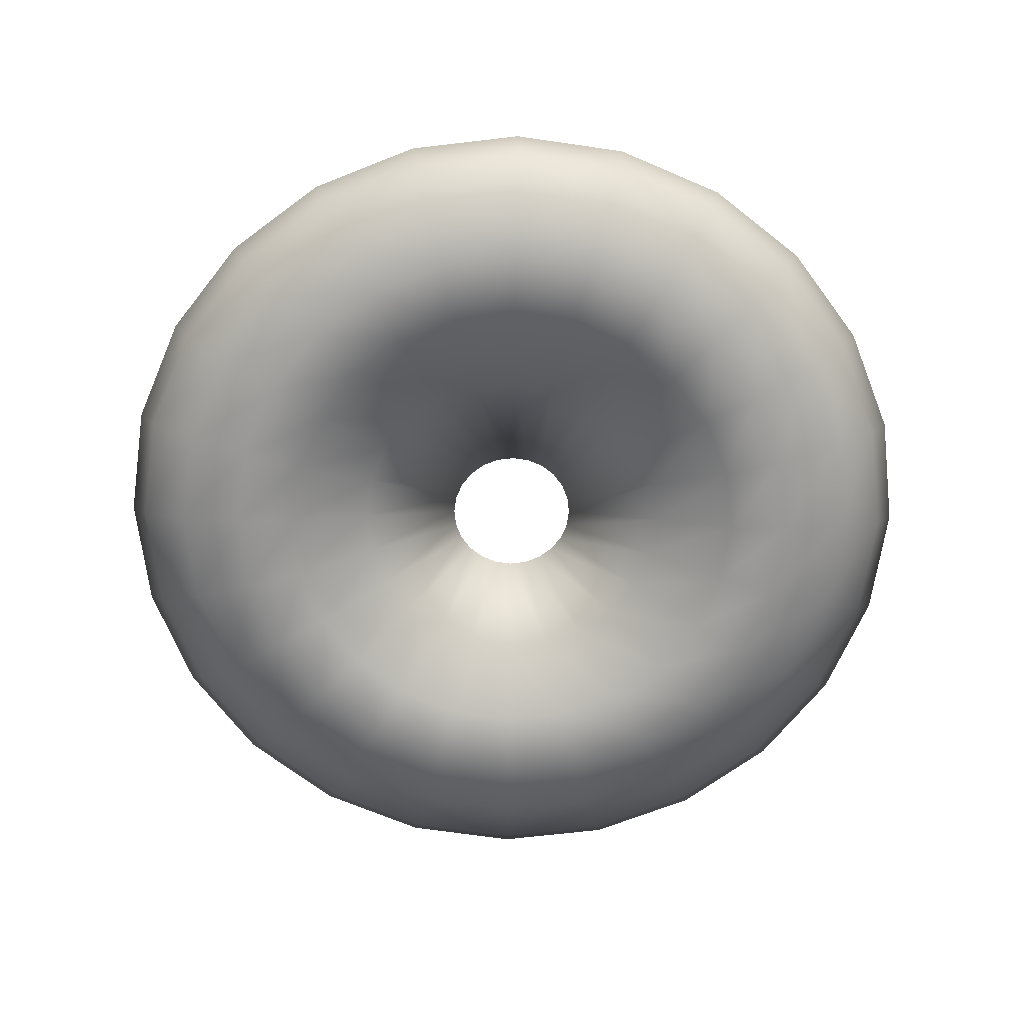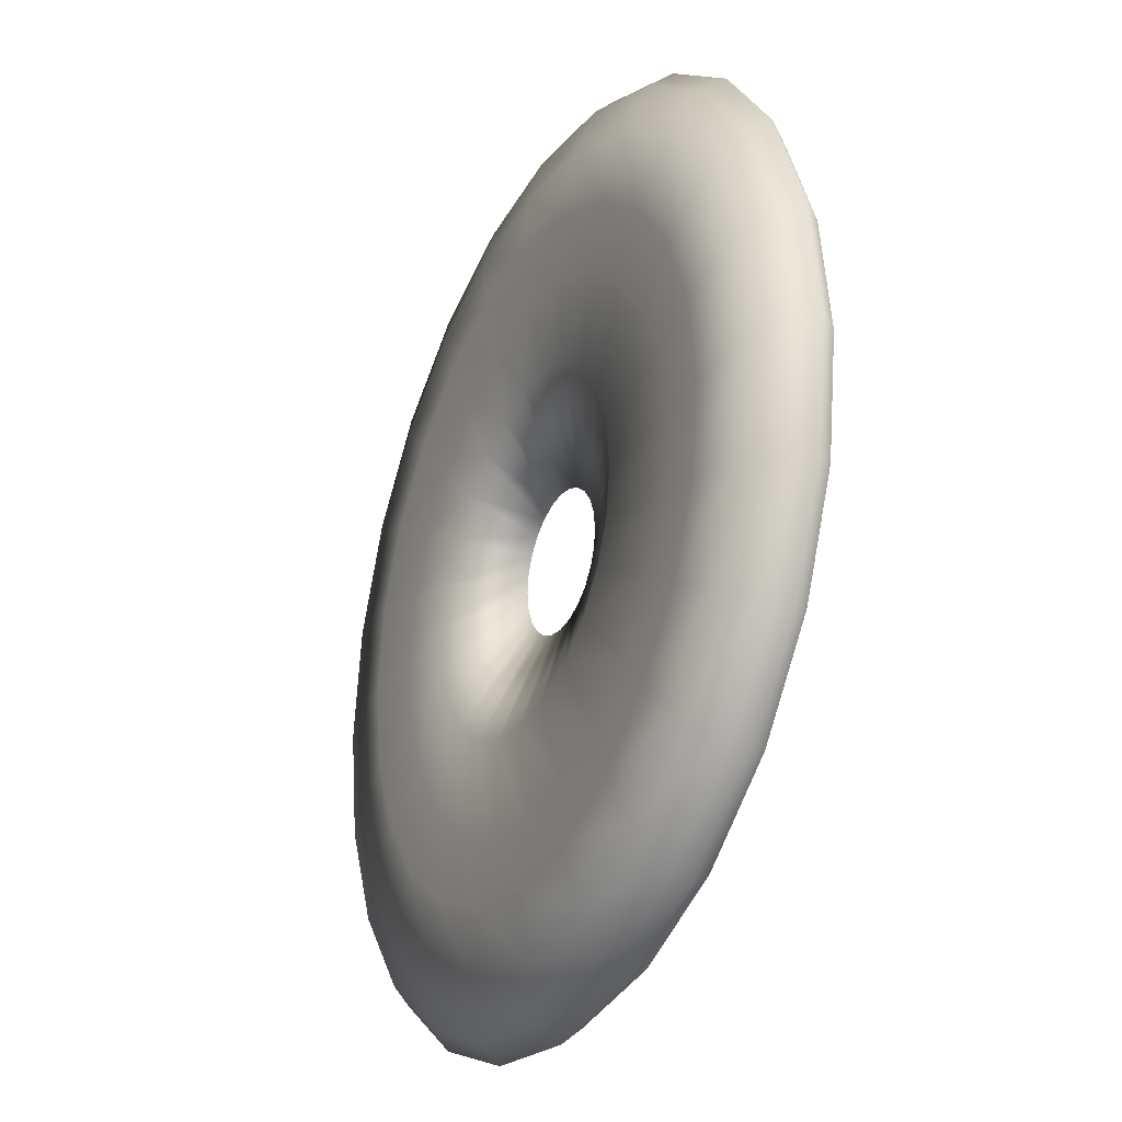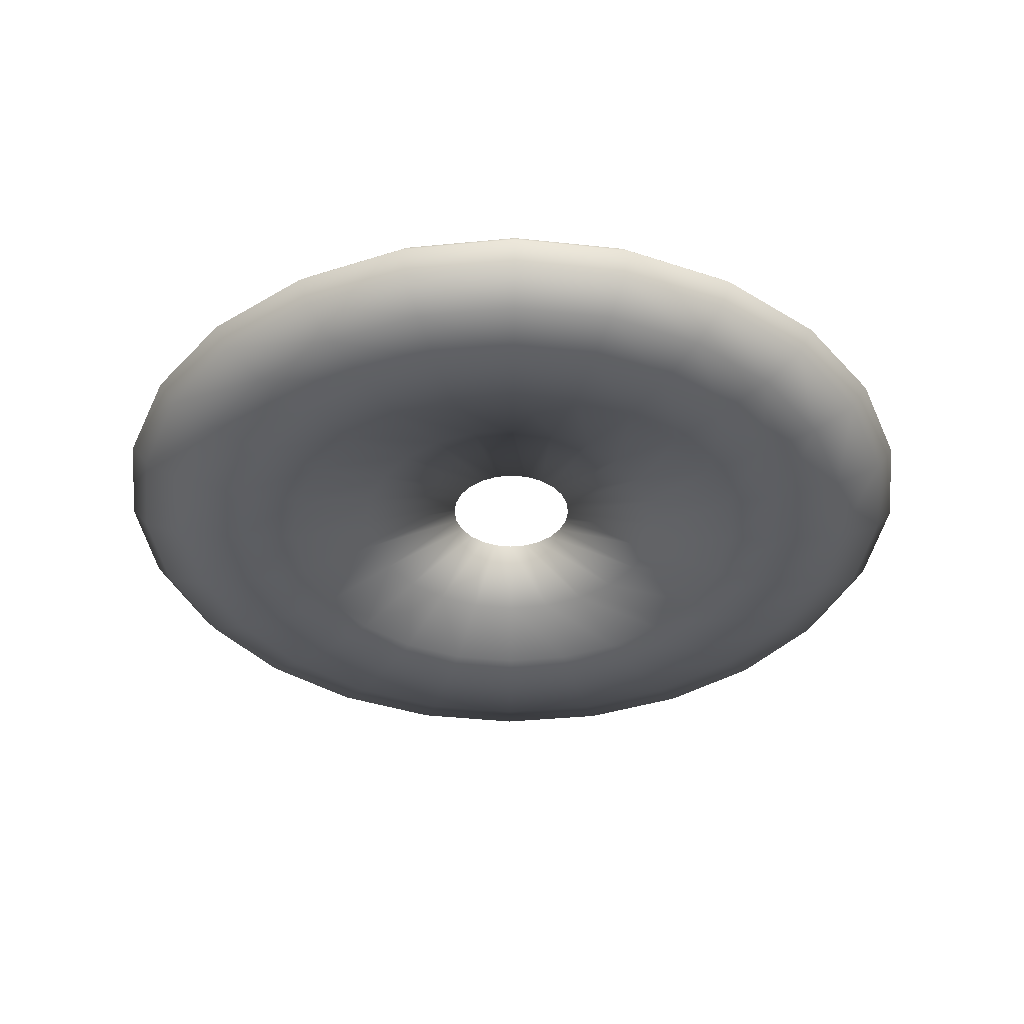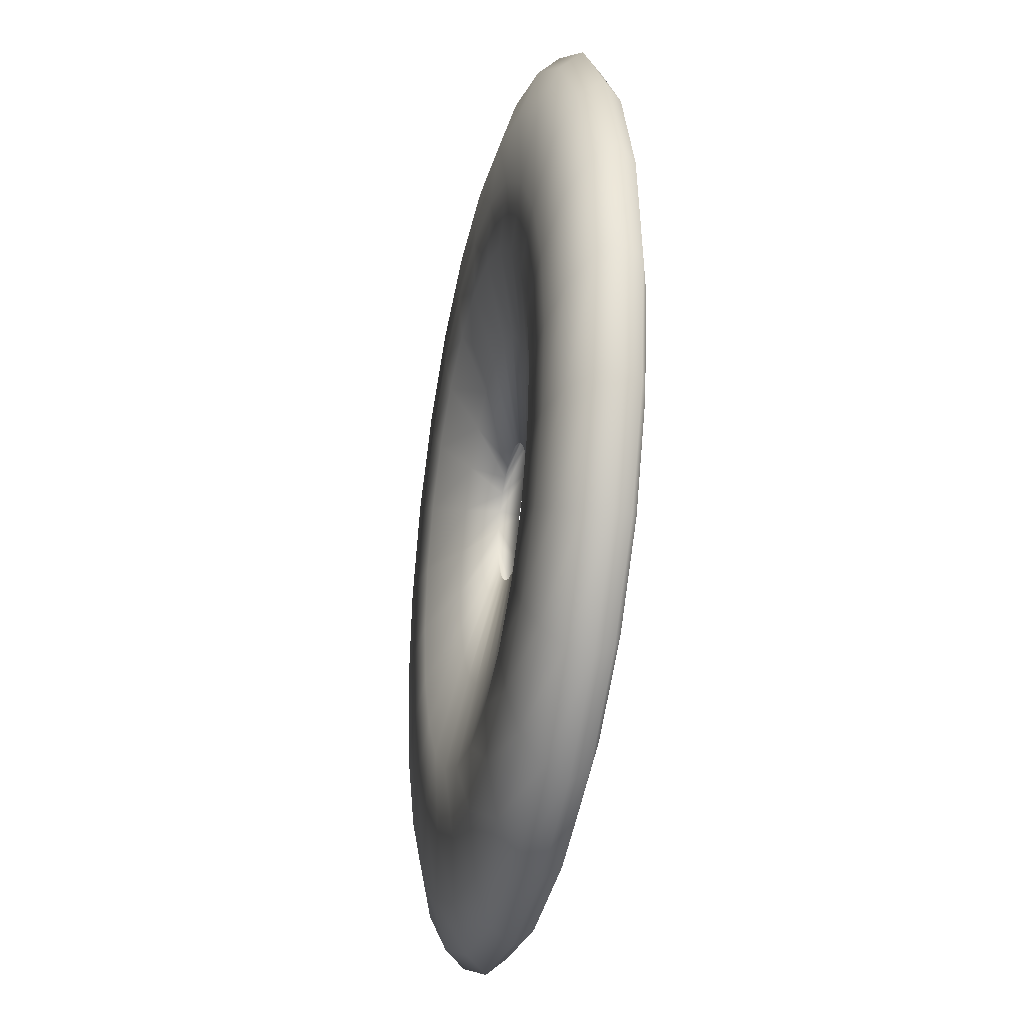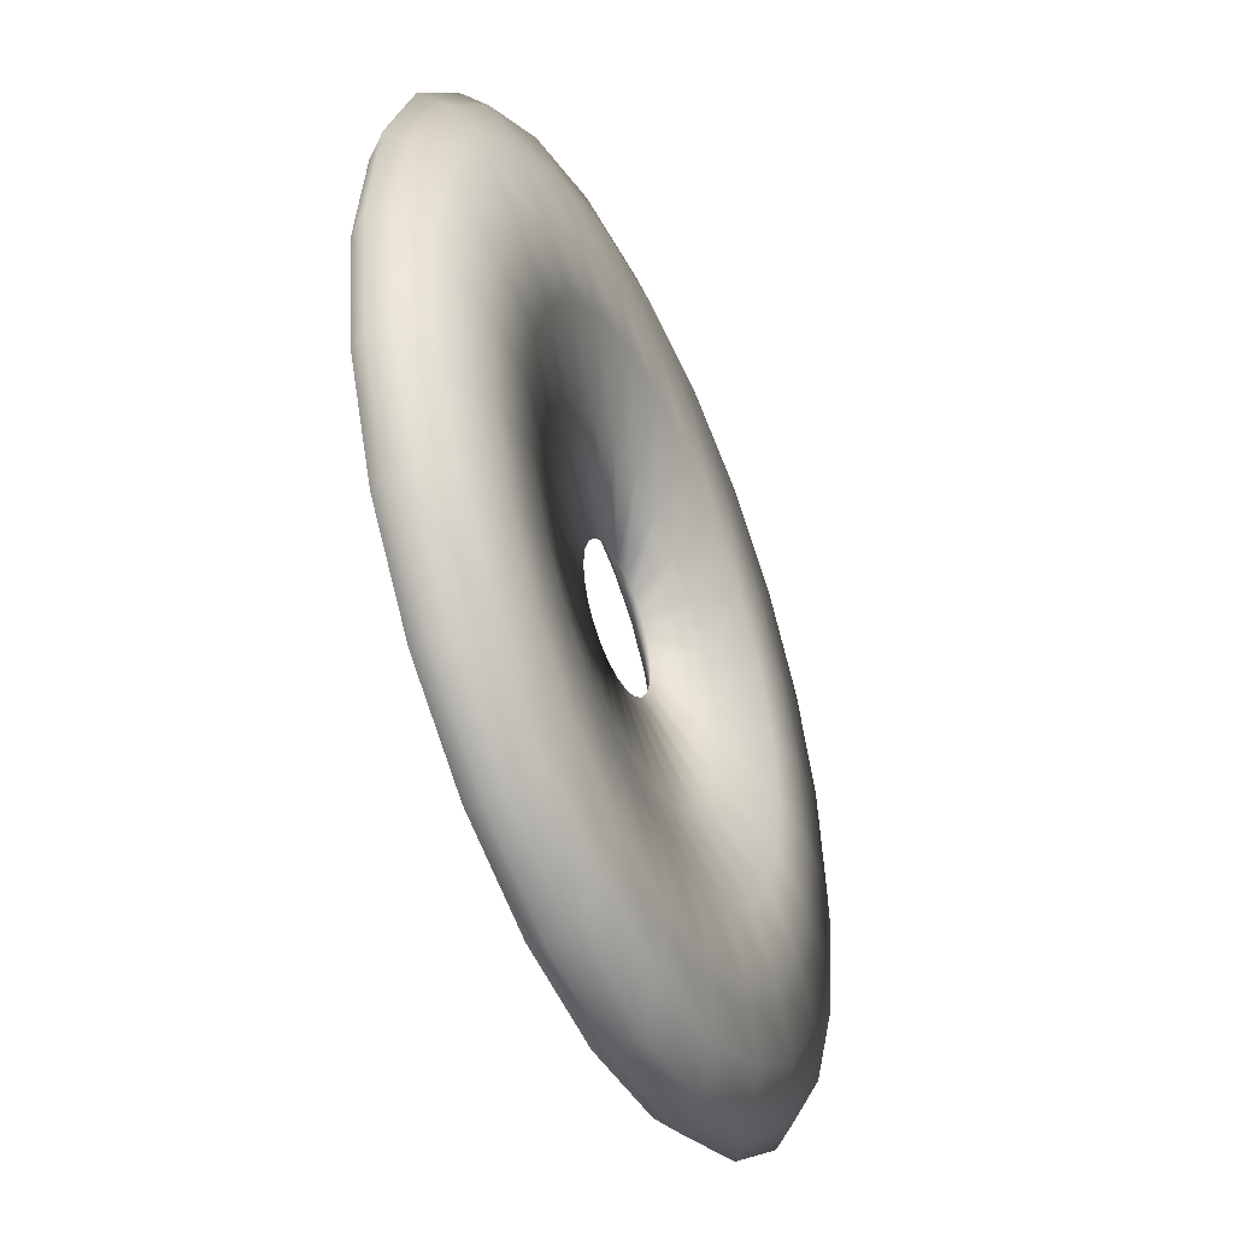
<metadata>
{"format":"obj","ext":"obj","renderer":"f3d","projection":"perspective","resolution":1024,"background":"white","views":[{"elev":-67.8,"azim":119.2,"up":"+Y"},{"elev":-28.3,"azim":-116.6,"up":"+Z"},{"elev":-38.1,"azim":164.6,"up":"+Y"},{"elev":-30.6,"azim":77.9,"up":"+Z"},{"elev":-45.4,"azim":-66.2,"up":"+Z"}]}
</metadata>
<code>
v  -0 0 -7.88
v  -0 0.35 -7.579
v  1.962 0.35 -7.321
v  2.04 0 -7.612
v  -0 0.6062 -6.755
v  1.748 0.6062 -6.524
v  -0 0.7 -5.629
v  1.457 0.7 -5.437
v  -0 0.6062 -4.503
v  1.165 0.6062 -4.35
v  0.0161 0.6978 -3.012
v  0.7956 0.6978 -2.909
v  0.0161 0 -1.199
v  0.3222 0 -1.158
v  0.0025 -0.3137 -3.012
v  0.7821 -0.3137 -2.909
v  -0 -0.6923 -4.503
v  1.165 -0.6923 -4.35
v  -0 -0.7 -5.629
v  1.457 -0.7 -5.437
v  -0 -0.6062 -6.755
v  1.748 -0.6062 -6.524
v  -0 -0.35 -7.579
v  1.962 -0.35 -7.321
v  3.789 0.35 -6.563
v  3.94 0 -6.825
v  3.377 0.6062 -5.85
v  2.814 0.7 -4.875
v  2.252 0.6062 -3.9
v  1.522 0.6978 -2.608
v  0.6074 0 -1.038
v  1.508 -0.3137 -2.608
v  2.252 -0.6923 -3.9
v  2.814 -0.7 -4.875
v  3.377 -0.6062 -5.85
v  3.789 -0.35 -6.563
v  5.359 0.35 -5.359
v  5.572 0 -5.572
v  4.776 0.6062 -4.776
v  3.98 0.7 -3.98
v  3.184 0.6062 -3.184
v  2.146 0.6978 -2.13
v  0.8523 0 -0.8478
v  2.132 -0.3137 -2.13
v  3.184 -0.6923 -3.184
v  3.98 -0.7 -3.98
v  4.776 -0.6062 -4.776
v  5.359 -0.35 -5.359
v  6.563 0.35 -3.789
v  6.825 0 -3.94
v  5.85 0.6062 -3.377
v  4.875 0.7 -2.814
v  3.9 0.6062 -2.252
v  2.624 0.6978 -1.506
v  1.04 0 -0.5995
v  2.611 -0.3137 -1.506
v  3.9 -0.6923 -2.252
v  4.875 -0.7 -2.814
v  5.85 -0.6062 -3.377
v  6.563 -0.35 -3.789
v  7.321 0.35 -1.962
v  7.612 0 -2.04
v  6.524 0.6062 -1.748
v  5.437 0.7 -1.457
v  4.35 0.6062 -1.165
v  2.925 0.6978 -0.7795
v  1.158 0 -0.3103
v  2.912 -0.3137 -0.7795
v  4.35 -0.6923 -1.165
v  5.437 -0.7 -1.457
v  6.524 -0.6062 -1.748
v  7.321 -0.35 -1.962
v  7.579 0.35 -0
v  7.88 0 -0
v  6.755 0.6062 -0
v  5.629 0.7 -0
v  4.503 0.6062 -0
v  3.028 0.6978 0
v  1.199 0 0
v  3.014 -0.3137 0
v  4.503 -0.6923 -0
v  5.629 -0.7 -0
v  6.755 -0.6062 -0
v  7.579 -0.35 -0
v  7.321 0.35 1.962
v  7.612 0 2.04
v  6.524 0.6062 1.748
v  5.437 0.7 1.457
v  4.35 0.6062 1.165
v  2.925 0.6978 0.7795
v  1.158 0 0.3103
v  2.912 -0.3137 0.7795
v  4.35 -0.6923 1.165
v  5.437 -0.7 1.457
v  6.524 -0.6062 1.748
v  7.321 -0.35 1.962
v  6.563 0.35 3.789
v  6.825 0 3.94
v  5.85 0.6062 3.377
v  4.875 0.7 2.814
v  3.9 0.6062 2.252
v  2.624 0.6978 1.506
v  1.04 0 0.5995
v  2.611 -0.3137 1.506
v  3.9 -0.6923 2.252
v  4.875 -0.7 2.814
v  5.85 -0.6062 3.377
v  6.563 -0.35 3.789
v  5.359 0.35 5.359
v  5.572 0 5.572
v  4.776 0.6062 4.776
v  3.98 0.7 3.98
v  3.184 0.6062 3.184
v  2.146 0.6978 2.13
v  0.8523 0 0.8478
v  2.132 -0.3137 2.13
v  3.184 -0.6923 3.184
v  3.98 -0.7 3.98
v  4.776 -0.6062 4.776
v  5.359 -0.35 5.359
v  3.789 0.35 6.563
v  3.94 0 6.825
v  3.377 0.6062 5.85
v  2.814 0.7 4.875
v  2.252 0.6062 3.9
v  1.522 0.6978 2.608
v  0.6074 0 1.038
v  1.508 -0.3137 2.608
v  2.252 -0.6923 3.9
v  2.814 -0.7 4.875
v  3.377 -0.6062 5.85
v  3.789 -0.35 6.563
v  1.962 0.35 7.321
v  2.04 0 7.612
v  1.748 0.6062 6.524
v  1.457 0.7 5.437
v  1.165 0.6062 4.35
v  0.7956 0.6978 2.909
v  0.3222 0 1.158
v  0.7821 -0.3137 2.909
v  1.165 -0.6923 4.35
v  1.457 -0.7 5.437
v  1.748 -0.6062 6.524
v  1.962 -0.35 7.321
v  0 0.35 7.579
v  0 0 7.88
v  0 0.6062 6.755
v  0 0.7 5.629
v  0 0.6062 4.503
v  0.0161 0.6978 3.012
v  0.0161 0 1.199
v  0.0025 -0.3137 3.012
v  0 -0.6923 4.503
v  0 -0.7 5.629
v  0 -0.6062 6.755
v  0 -0.35 7.579
v  -1.962 0.35 7.321
v  -2.04 0 7.612
v  -1.748 0.6062 6.524
v  -1.457 0.7 5.437
v  -1.165 0.6062 4.35
v  -0.7635 0.6978 2.909
v  -0.29 0 1.158
v  -0.7771 -0.3137 2.909
v  -1.165 -0.6923 4.35
v  -1.457 -0.7 5.437
v  -1.748 -0.6062 6.524
v  -1.962 -0.35 7.321
v  -3.789 0.35 6.563
v  -3.94 0 6.825
v  -3.377 0.6062 5.85
v  -2.814 0.7 4.875
v  -2.252 0.6062 3.9
v  -1.49 0.6978 2.608
v  -0.5753 0 1.038
v  -1.504 -0.3137 2.608
v  -2.252 -0.6923 3.9
v  -2.814 -0.7 4.875
v  -3.377 -0.6062 5.85
v  -3.789 -0.35 6.563
v  -5.359 0.35 5.359
v  -5.572 0 5.572
v  -4.776 0.6062 4.776
v  -3.98 0.7 3.98
v  -3.184 0.6062 3.184
v  -2.114 0.6978 2.13
v  -0.8202 0 0.8478
v  -2.127 -0.3137 2.13
v  -3.184 -0.6923 3.184
v  -3.98 -0.7 3.98
v  -4.776 -0.6062 4.776
v  -5.359 -0.35 5.359
v  -6.563 0.35 3.789
v  -6.825 0 3.94
v  -5.85 0.6062 3.377
v  -4.875 0.7 2.814
v  -3.9 0.6062 2.252
v  -2.592 0.6978 1.506
v  -1.008 0 0.5995
v  -2.606 -0.3137 1.506
v  -3.9 -0.6923 2.252
v  -4.875 -0.7 2.814
v  -5.85 -0.6062 3.377
v  -6.563 -0.35 3.789
v  -7.321 0.35 1.962
v  -7.612 0 2.04
v  -6.524 0.6062 1.748
v  -5.437 0.7 1.457
v  -4.35 0.6062 1.165
v  -2.893 0.6978 0.7795
v  -1.126 0 0.3103
v  -2.907 -0.3137 0.7795
v  -4.35 -0.6923 1.165
v  -5.437 -0.7 1.457
v  -6.524 -0.6062 1.748
v  -7.321 -0.35 1.962
v  -7.579 0.35 0
v  -7.88 0 0
v  -6.755 0.6062 0
v  -5.629 0.7 0
v  -4.503 0.6062 0
v  -2.996 0.6978 0
v  -1.167 0 0
v  -3.01 -0.3137 0
v  -4.503 -0.6923 0
v  -5.629 -0.7 0
v  -6.755 -0.6062 0
v  -7.579 -0.35 0
v  -7.321 0.35 -1.962
v  -7.612 0 -2.04
v  -6.524 0.6062 -1.748
v  -5.437 0.7 -1.457
v  -4.35 0.6062 -1.165
v  -2.893 0.6978 -0.7795
v  -1.126 0 -0.3103
v  -2.907 -0.3137 -0.7795
v  -4.35 -0.6923 -1.165
v  -5.437 -0.7 -1.457
v  -6.524 -0.6062 -1.748
v  -7.321 -0.35 -1.962
v  -6.563 0.35 -3.789
v  -6.825 0 -3.94
v  -5.85 0.6062 -3.377
v  -4.875 0.7 -2.814
v  -3.9 0.6062 -2.252
v  -2.592 0.6978 -1.506
v  -1.008 0 -0.5995
v  -2.606 -0.3137 -1.506
v  -3.9 -0.6923 -2.252
v  -4.875 -0.7 -2.814
v  -5.85 -0.6062 -3.377
v  -6.563 -0.35 -3.789
v  -5.359 0.35 -5.359
v  -5.572 0 -5.572
v  -4.776 0.6062 -4.776
v  -3.98 0.7 -3.98
v  -3.184 0.6062 -3.184
v  -2.114 0.6978 -2.13
v  -0.8202 0 -0.8478
v  -2.127 -0.3137 -2.13
v  -3.184 -0.6923 -3.184
v  -3.98 -0.7 -3.98
v  -4.776 -0.6062 -4.776
v  -5.359 -0.35 -5.359
v  -3.789 0.35 -6.563
v  -3.94 0 -6.825
v  -3.377 0.6062 -5.85
v  -2.814 0.7 -4.875
v  -2.252 0.6062 -3.9
v  -1.49 0.6978 -2.608
v  -0.5753 0 -1.038
v  -1.504 -0.3137 -2.608
v  -2.252 -0.6923 -3.9
v  -2.814 -0.7 -4.875
v  -3.377 -0.6062 -5.85
v  -3.789 -0.35 -6.563
v  -1.962 0.35 -7.321
v  -2.04 0 -7.612
v  -1.748 0.6062 -6.524
v  -1.457 0.7 -5.437
v  -1.165 0.6062 -4.35
v  -0.7635 0.6978 -2.909
v  -0.29 0 -1.158
v  -0.7771 -0.3137 -2.909
v  -1.165 -0.6923 -4.35
v  -1.457 -0.7 -5.437
v  -1.748 -0.6062 -6.524
v  -1.962 -0.35 -7.321
o Torus001
g Torus001
f 1 2 3 4
f 2 5 6 3
f 5 7 8 6
f 7 9 10 8
f 9 11 12 10
f 11 13 14 12
f 13 15 16 14
f 15 17 18 16
f 17 19 20 18
f 19 21 22 20
f 21 23 24 22
f 23 1 4 24
f 4 3 25 26
f 3 6 27 25
f 6 8 28 27
f 8 10 29 28
f 10 12 30 29
f 12 14 31 30
f 14 16 32 31
f 16 18 33 32
f 18 20 34 33
f 20 22 35 34
f 22 24 36 35
f 24 4 26 36
f 26 25 37 38
f 25 27 39 37
f 27 28 40 39
f 28 29 41 40
f 29 30 42 41
f 30 31 43 42
f 31 32 44 43
f 32 33 45 44
f 33 34 46 45
f 34 35 47 46
f 35 36 48 47
f 36 26 38 48
f 38 37 49 50
f 37 39 51 49
f 39 40 52 51
f 40 41 53 52
f 41 42 54 53
f 42 43 55 54
f 43 44 56 55
f 44 45 57 56
f 45 46 58 57
f 46 47 59 58
f 47 48 60 59
f 48 38 50 60
f 50 49 61 62
f 49 51 63 61
f 51 52 64 63
f 52 53 65 64
f 53 54 66 65
f 54 55 67 66
f 55 56 68 67
f 56 57 69 68
f 57 58 70 69
f 58 59 71 70
f 59 60 72 71
f 60 50 62 72
f 62 61 73 74
f 61 63 75 73
f 63 64 76 75
f 64 65 77 76
f 65 66 78 77
f 66 67 79 78
f 67 68 80 79
f 68 69 81 80
f 69 70 82 81
f 70 71 83 82
f 71 72 84 83
f 72 62 74 84
f 74 73 85 86
f 73 75 87 85
f 75 76 88 87
f 76 77 89 88
f 77 78 90 89
f 78 79 91 90
f 79 80 92 91
f 80 81 93 92
f 81 82 94 93
f 82 83 95 94
f 83 84 96 95
f 84 74 86 96
f 86 85 97 98
f 85 87 99 97
f 87 88 100 99
f 88 89 101 100
f 89 90 102 101
f 90 91 103 102
f 91 92 104 103
f 92 93 105 104
f 93 94 106 105
f 94 95 107 106
f 95 96 108 107
f 96 86 98 108
f 98 97 109 110
f 97 99 111 109
f 99 100 112 111
f 100 101 113 112
f 101 102 114 113
f 102 103 115 114
f 103 104 116 115
f 104 105 117 116
f 105 106 118 117
f 106 107 119 118
f 107 108 120 119
f 108 98 110 120
f 110 109 121 122
f 109 111 123 121
f 111 112 124 123
f 112 113 125 124
f 113 114 126 125
f 114 115 127 126
f 115 116 128 127
f 116 117 129 128
f 117 118 130 129
f 118 119 131 130
f 119 120 132 131
f 120 110 122 132
f 122 121 133 134
f 121 123 135 133
f 123 124 136 135
f 124 125 137 136
f 125 126 138 137
f 126 127 139 138
f 127 128 140 139
f 128 129 141 140
f 129 130 142 141
f 130 131 143 142
f 131 132 144 143
f 132 122 134 144
f 134 133 145 146
f 133 135 147 145
f 135 136 148 147
f 136 137 149 148
f 137 138 150 149
f 138 139 151 150
f 139 140 152 151
f 140 141 153 152
f 141 142 154 153
f 142 143 155 154
f 143 144 156 155
f 144 134 146 156
f 146 145 157 158
f 145 147 159 157
f 147 148 160 159
f 148 149 161 160
f 149 150 162 161
f 150 151 163 162
f 151 152 164 163
f 152 153 165 164
f 153 154 166 165
f 154 155 167 166
f 155 156 168 167
f 156 146 158 168
f 158 157 169 170
f 157 159 171 169
f 159 160 172 171
f 160 161 173 172
f 161 162 174 173
f 162 163 175 174
f 163 164 176 175
f 164 165 177 176
f 165 166 178 177
f 166 167 179 178
f 167 168 180 179
f 168 158 170 180
f 170 169 181 182
f 169 171 183 181
f 171 172 184 183
f 172 173 185 184
f 173 174 186 185
f 174 175 187 186
f 175 176 188 187
f 176 177 189 188
f 177 178 190 189
f 178 179 191 190
f 179 180 192 191
f 180 170 182 192
f 182 181 193 194
f 181 183 195 193
f 183 184 196 195
f 184 185 197 196
f 185 186 198 197
f 186 187 199 198
f 187 188 200 199
f 188 189 201 200
f 189 190 202 201
f 190 191 203 202
f 191 192 204 203
f 192 182 194 204
f 194 193 205 206
f 193 195 207 205
f 195 196 208 207
f 196 197 209 208
f 197 198 210 209
f 198 199 211 210
f 199 200 212 211
f 200 201 213 212
f 201 202 214 213
f 202 203 215 214
f 203 204 216 215
f 204 194 206 216
f 206 205 217 218
f 205 207 219 217
f 207 208 220 219
f 208 209 221 220
f 209 210 222 221
f 210 211 223 222
f 211 212 224 223
f 212 213 225 224
f 213 214 226 225
f 214 215 227 226
f 215 216 228 227
f 216 206 218 228
f 218 217 229 230
f 217 219 231 229
f 219 220 232 231
f 220 221 233 232
f 221 222 234 233
f 222 223 235 234
f 223 224 236 235
f 224 225 237 236
f 225 226 238 237
f 226 227 239 238
f 227 228 240 239
f 228 218 230 240
f 230 229 241 242
f 229 231 243 241
f 231 232 244 243
f 232 233 245 244
f 233 234 246 245
f 234 235 247 246
f 235 236 248 247
f 236 237 249 248
f 237 238 250 249
f 238 239 251 250
f 239 240 252 251
f 240 230 242 252
f 242 241 253 254
f 241 243 255 253
f 243 244 256 255
f 244 245 257 256
f 245 246 258 257
f 246 247 259 258
f 247 248 260 259
f 248 249 261 260
f 249 250 262 261
f 250 251 263 262
f 251 252 264 263
f 252 242 254 264
f 254 253 265 266
f 253 255 267 265
f 255 256 268 267
f 256 257 269 268
f 257 258 270 269
f 258 259 271 270
f 259 260 272 271
f 260 261 273 272
f 261 262 274 273
f 262 263 275 274
f 263 264 276 275
f 264 254 266 276
f 266 265 277 278
f 265 267 279 277
f 267 268 280 279
f 268 269 281 280
f 269 270 282 281
f 270 271 283 282
f 271 272 284 283
f 272 273 285 284
f 273 274 286 285
f 274 275 287 286
f 275 276 288 287
f 276 266 278 288
f 278 277 2 1
f 277 279 5 2
f 279 280 7 5
f 280 281 9 7
f 281 282 11 9
f 282 283 13 11
f 283 284 15 13
f 284 285 17 15
f 285 286 19 17
f 286 287 21 19
f 287 288 23 21
f 288 278 1 23

</code>
